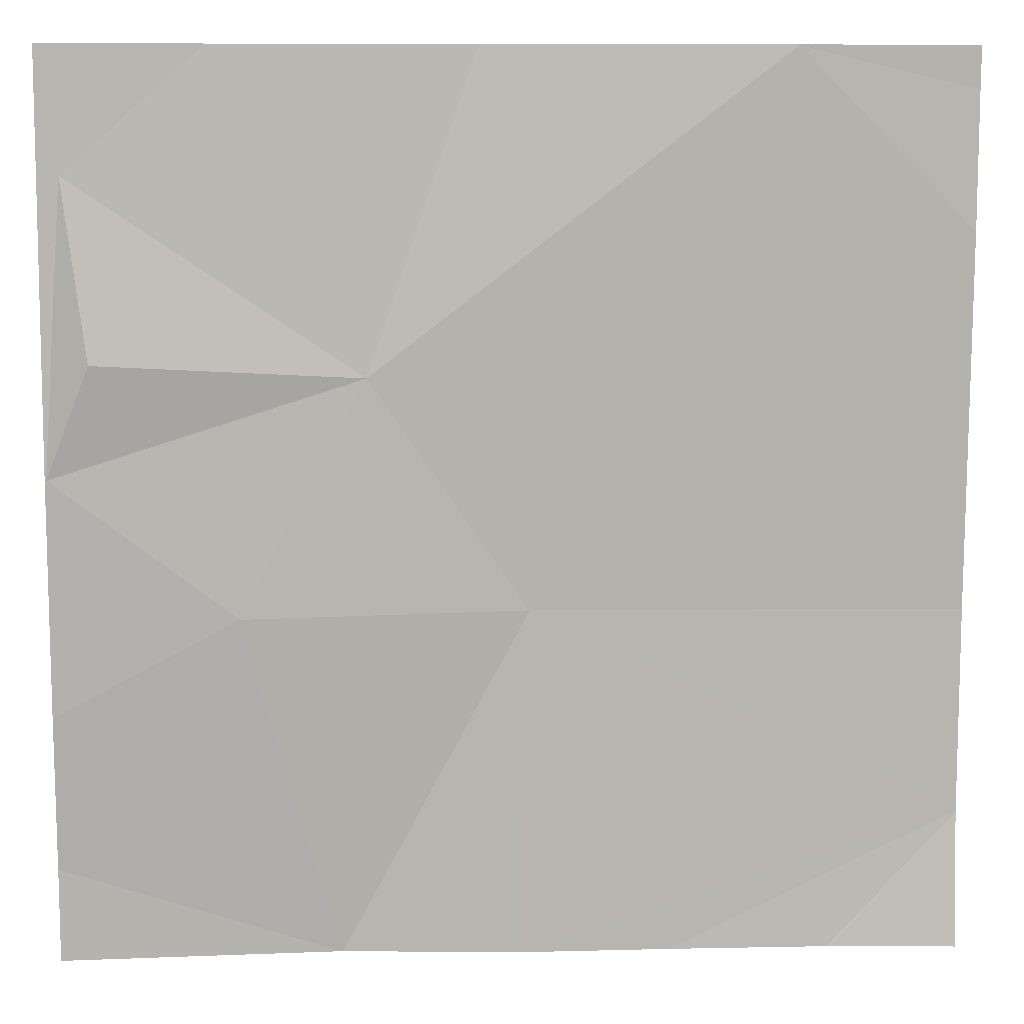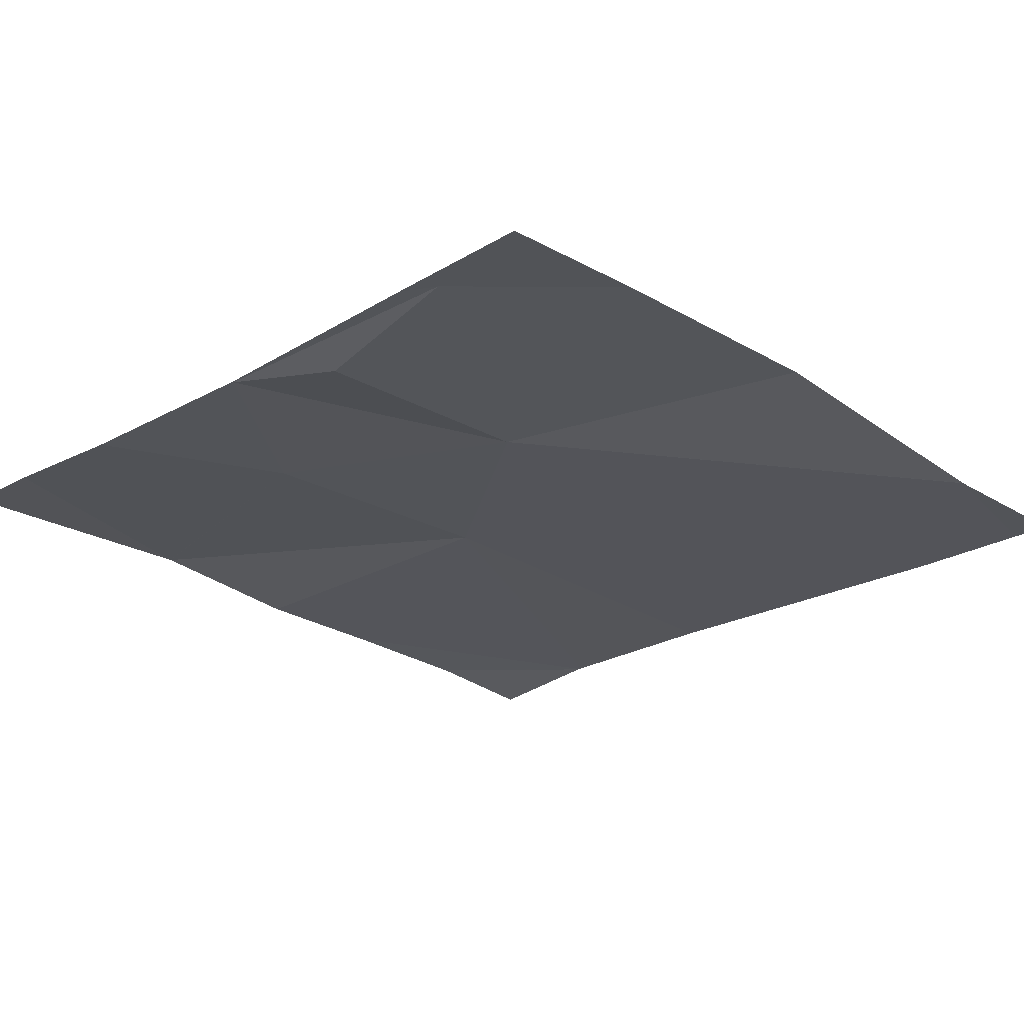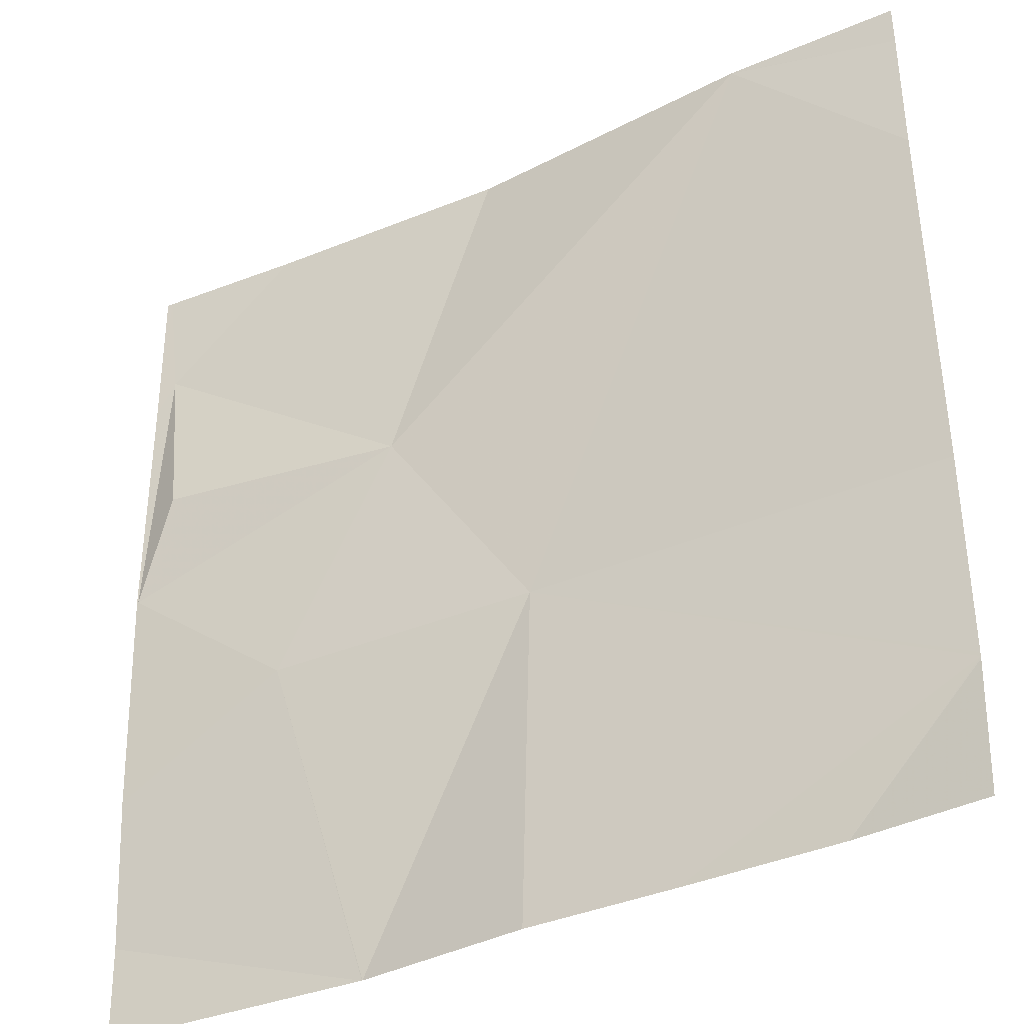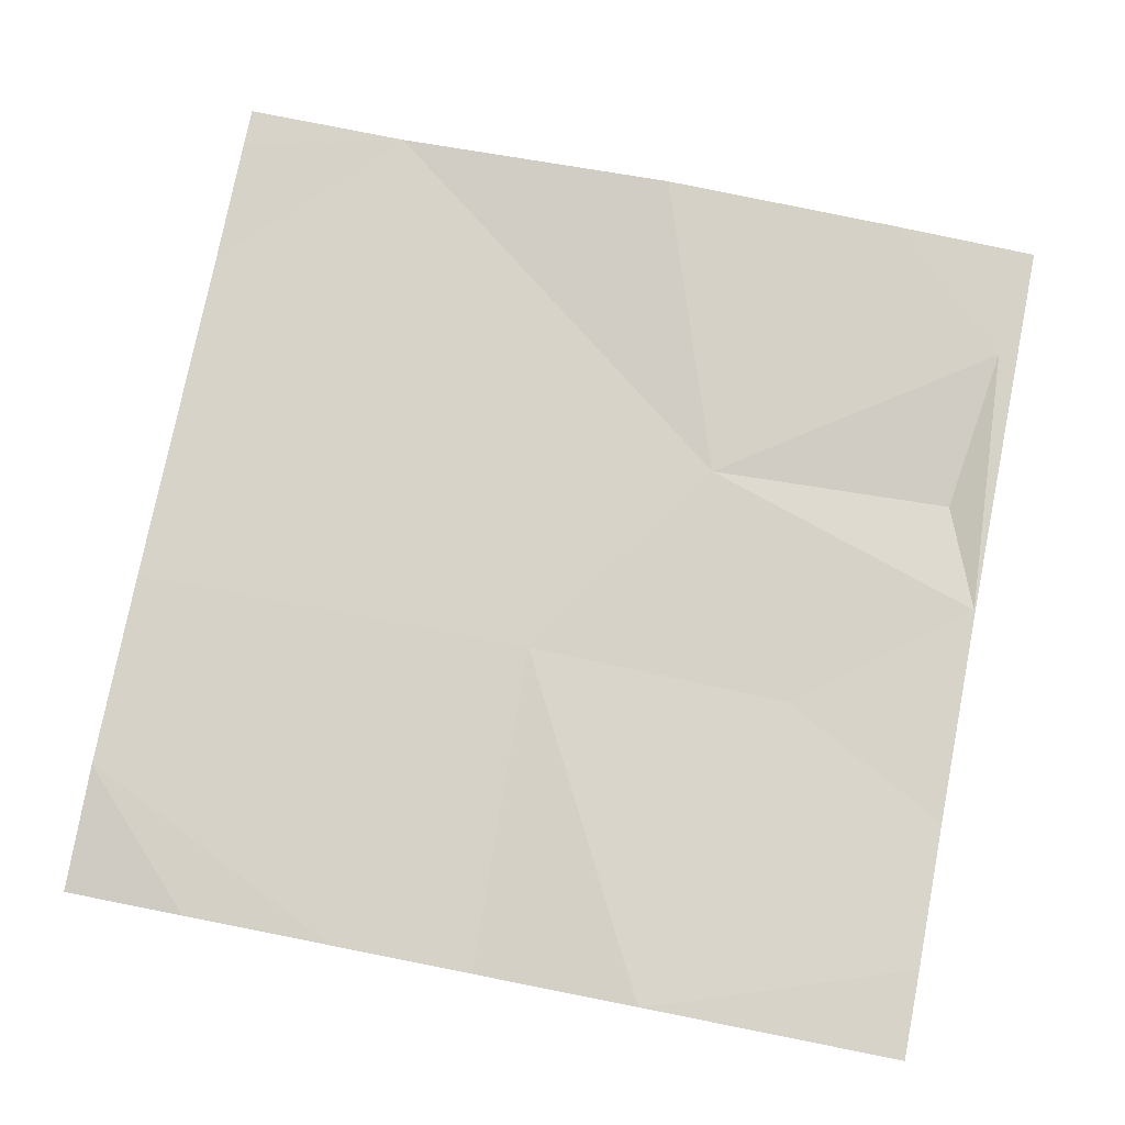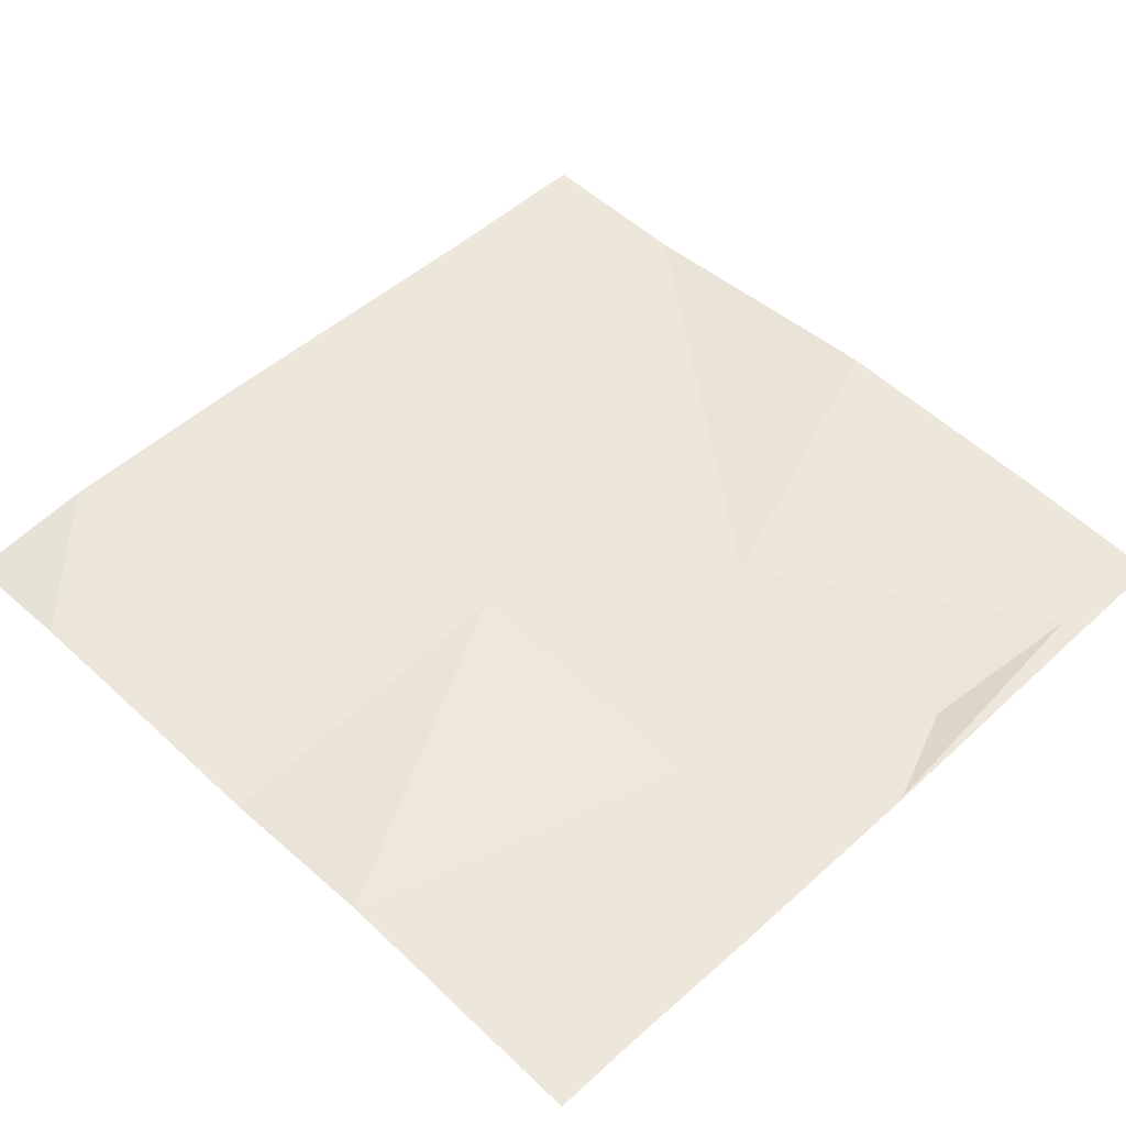
<metadata>
{"format":"obj","ext":"obj","renderer":"f3d","projection":"perspective","resolution":1024,"background":"white","views":[{"elev":8.8,"azim":175.5,"up":"+Y"},{"elev":-24.7,"azim":134.8,"up":"+Z"},{"elev":-36.1,"azim":-150.3,"up":"+Y"},{"elev":78.7,"azim":11.2,"up":"+Z"},{"elev":52.2,"azim":45.1,"up":"+Z"}]}
</metadata>
<code>
v -99.39 247 483.3
v -99.39 246.8 483.3
v -99.83 247.5 483.3
v -99.56 247.5 483.3
v -100.2 247.5 483.2
v -99.59 246.9 483.3
v -99.72 247.1 483.3
v -99.39 247 483.3
v -99.89 246.9 483.3
v -100.2 247.5 483.2
v -99.41 247.4 483.3
v -99.44 247.2 483.2
v -99.69 246.5 483.3
v -99.69 246.5 483.3
v -99.69 246.5 483.3
v -99.88 246.5 483.3
v -100.2 246.5 483.3
v -100.3 246.7 483.3
v -100.3 246.7 483.3
v -100.3 247.4 483.2
v -100.3 247.3 483.2
v -100.3 246.9 483.3
v -100.3 246.7 483.3
v -100.2 247.5 483.2
v -99.39 247.3 483.3
v -99.39 247.4 483.3
v -99.39 247 483.3
v -99.39 246.6 483.3
v -99.4 247.5 483.3
v -100 246.5 483.3
v -100.2 246.5 483.3
v -100.3 246.5 483.3
v -99.69 246.5 483.3
v -99.39 246.5 483.3
v -100.2 247.5 483.2
v -100.3 247.5 483.2
v -99.39 247.5 483.3
f 36 20 35
f 7 6 8
f 9 6 7
f 7 5 9
f 24 7 3
f 3 11 4
f 9 5 21
f 26 11 25
f 7 12 11
f 6 9 14
f 18 9 23
f 25 11 8
f 30 18 31
f 8 6 2
f 35 5 10
f 25 8 27
f 11 12 8
f 12 7 8
f 28 2 15
f 4 11 29
f 13 6 14
f 15 2 6
f 16 18 30
f 18 19 17
f 1 8 2
f 15 6 13
f 20 5 35
f 16 9 18
f 21 5 20
f 22 9 21
f 29 26 37
f 3 7 11
f 23 9 22
f 14 9 16
f 27 8 1
f 17 19 32
f 24 5 7
f 10 5 24
f 31 18 17
f 29 11 26
f 33 28 15
f 34 28 33

</code>
